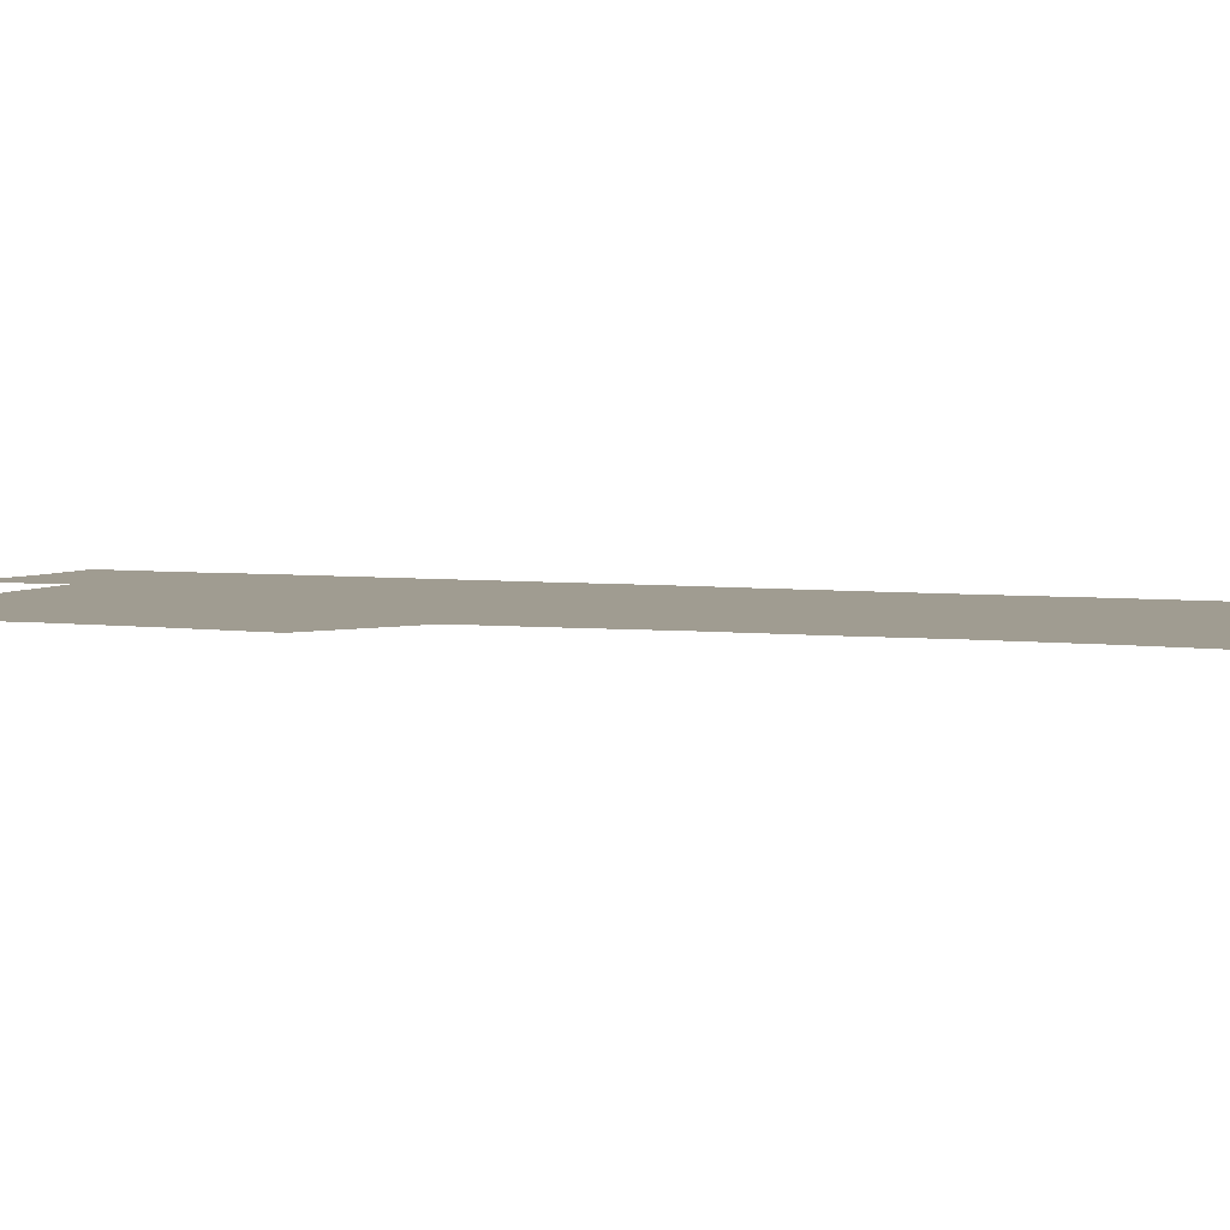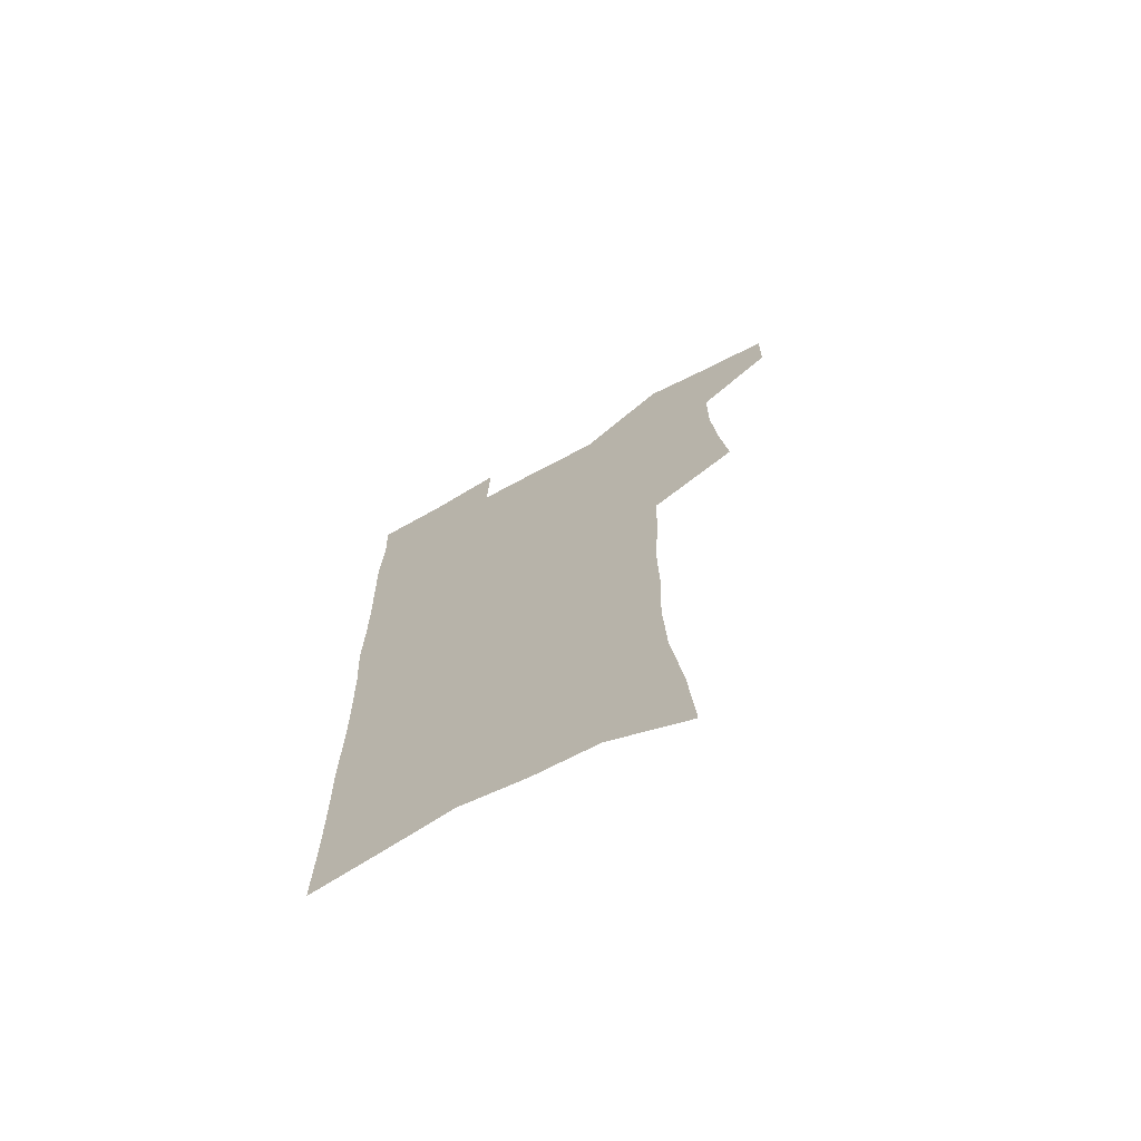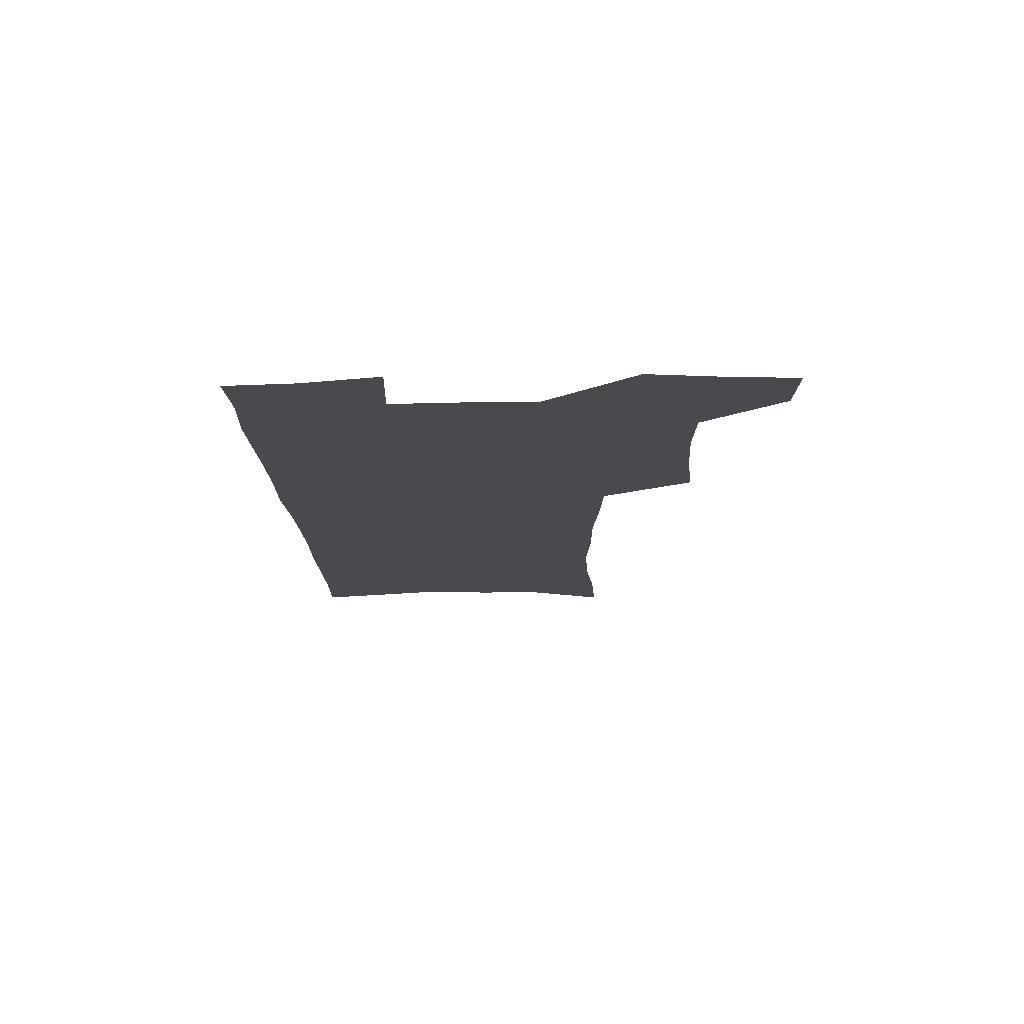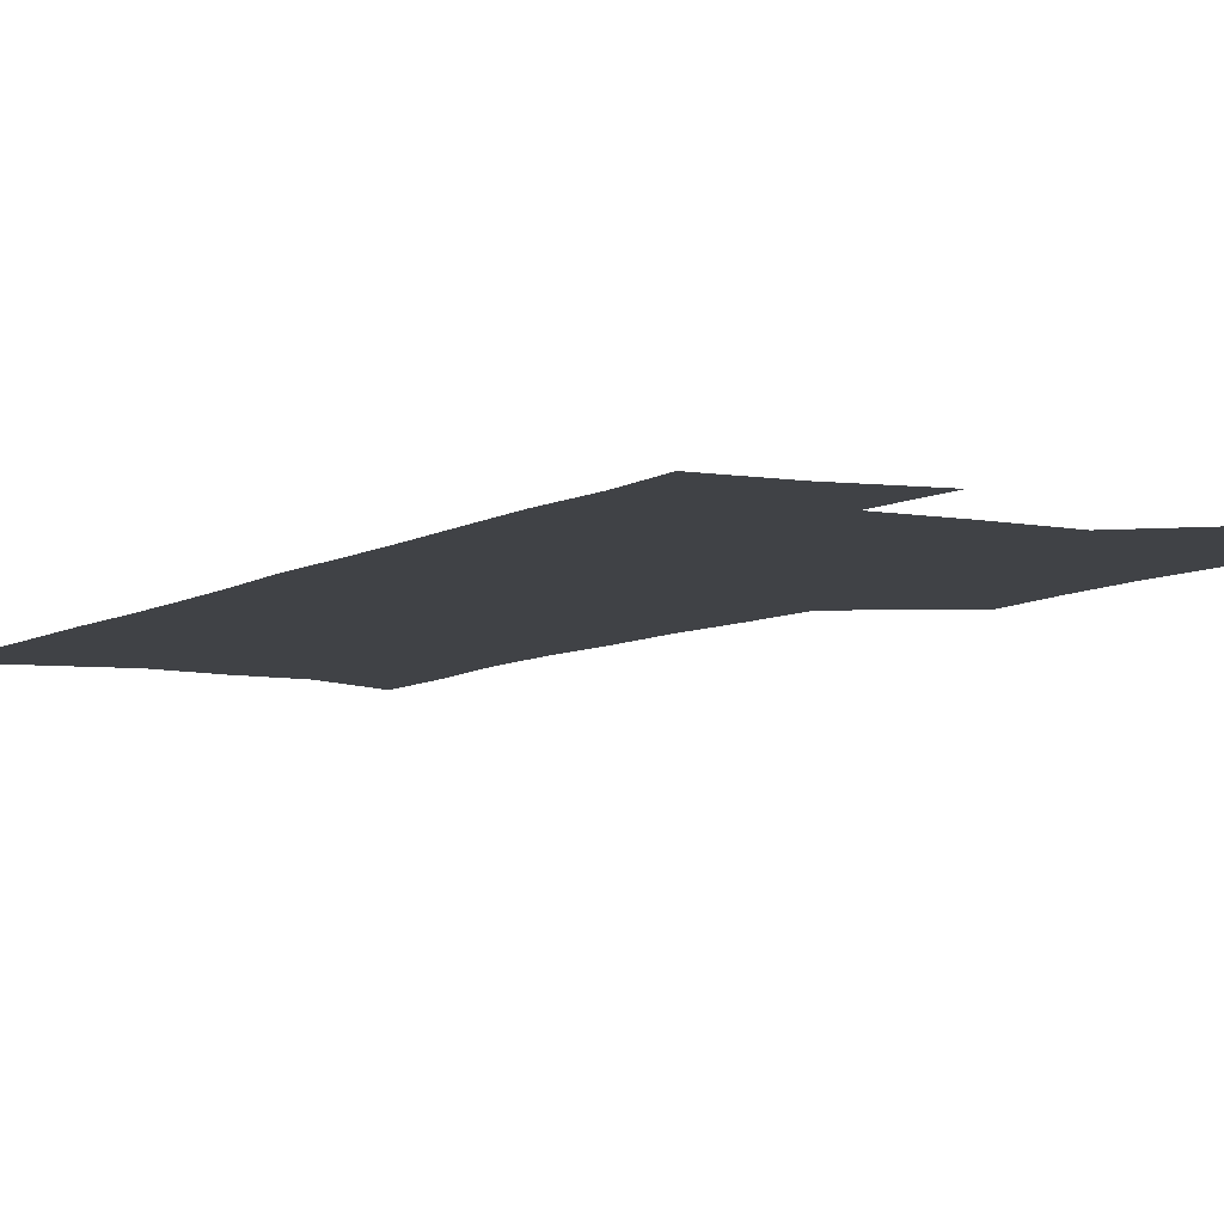
<metadata>
{"format":"obj","ext":"obj","renderer":"f3d","projection":"perspective","resolution":1024,"background":"white","views":[{"elev":4.4,"azim":-68.5,"up":"+Z"},{"elev":-71.4,"azim":-151.8,"up":"+Y"},{"elev":76.7,"azim":179.1,"up":"+Y"},{"elev":-6.5,"azim":149.8,"up":"+Z"}]}
</metadata>
<code>
v 481.7 534.6 0
v 481 563.3 0
v 508.2 412.7 0
v 511.7 446 0
v 513.7 477.3 0
v 513.3 506.6 0
v 514.8 535.7 0
v 510.3 566.3 0
v 539.2 152.1 0
v 541.7 189.5 0
v 546.2 229 0
v 547.5 263.1 0
v 546.5 293.9 0
v 546.9 327.9 0
v 545.2 358.6 0
v 544.3 390 0
v 545.4 421.9 0
v 545.5 451.6 0
v 546.1 480.6 0
v 548 509.1 0
v 544.6 537.9 0
v 538.8 570.8 0
v 573.3 170.3 0
v 576.1 208.7 0
v 577 242.6 0
v 576.8 273.9 0
v 575.4 303.4 0
v 576.1 336.8 0
v 576.2 368.1 0
v 576.1 398 0
v 575.5 426.5 0
v 576.2 455.4 0
v 575.8 482.8 0
v 575.9 510.2 0
v 574.9 538 0
v 600.3 171.3 0
v 603.3 216.6 0
v 603.5 248.6 0
v 603.1 278.5 0
v 603.4 311.2 0
v 603.2 341.6 0
v 603.2 371.6 0
v 603.1 400.2 0
v 603.3 429 0
v 603.6 456.8 0
v 603.9 484 0
v 603.7 510.7 0
v 603 539 0
v 628.1 176.1 0
v 628.6 215.7 0
v 629 248.2 0
v 628.9 281 0
v 629.1 310.4 0
v 629 342.4 0
v 629.2 371.7 0
v 629.5 400.3 0
v 629.9 428.5 0
v 630.3 456.4 0
v 630.6 483.7 0
v 631 510.7 0
v 631.4 538.4 0
v 630.3 572.4 0
v 655.8 169.8 0
v 654.6 211.7 0
v 655.8 242.3 0
v 655 277.1 0
v 655 308.7 0
v 655.3 339.1 0
v 655.6 369.1 0
v 656.1 398.2 0
v 656.9 426.6 0
v 657.5 454.8 0
v 658 482.7 0
v 658 510.2 0
v 659.4 536.9 0
v 660.9 566 0
v 683.9 164 0
v 683.5 201 0
v 683.8 234.3 0
v 684.4 266.6 0
v 684 299.6 0
v 684.5 330.8 0
v 685.4 361.2 0
v 687.1 390.5 0
v 686.8 421.3 0
v 687.2 450.8 0
v 688 479.5 0
v 688.8 507.9 0
v 687.6 536.6 0
v 688.9 564.1 0
f 6 7 1
f 1 7 2
f 7 8 2
f 16 17 3
f 3 17 4
f 17 18 4
f 4 18 5
f 18 19 5
f 5 19 6
f 19 20 6
f 6 20 7
f 20 21 7
f 7 21 8
f 21 22 8
f 9 23 10
f 23 24 10
f 10 24 11
f 24 25 11
f 11 25 12
f 25 26 12
f 12 26 13
f 26 27 13
f 13 27 14
f 27 28 14
f 14 28 15
f 28 29 15
f 15 29 16
f 29 30 16
f 16 30 17
f 30 31 17
f 17 31 18
f 31 32 18
f 18 32 19
f 32 33 19
f 19 33 20
f 33 34 20
f 20 34 21
f 34 35 21
f 21 35 22
f 23 36 24
f 36 37 24
f 24 37 25
f 37 38 25
f 25 38 26
f 38 39 26
f 26 39 27
f 39 40 27
f 27 40 28
f 40 41 28
f 28 41 29
f 41 42 29
f 29 42 30
f 42 43 30
f 30 43 31
f 43 44 31
f 31 44 32
f 44 45 32
f 32 45 33
f 45 46 33
f 33 46 34
f 46 47 34
f 34 47 35
f 47 48 35
f 36 49 37
f 49 50 37
f 37 50 38
f 50 51 38
f 38 51 39
f 51 52 39
f 39 52 40
f 52 53 40
f 40 53 41
f 53 54 41
f 41 54 42
f 54 55 42
f 42 55 43
f 55 56 43
f 43 56 44
f 56 57 44
f 44 57 45
f 57 58 45
f 45 58 46
f 58 59 46
f 46 59 47
f 59 60 47
f 47 60 48
f 60 61 48
f 49 63 50
f 63 64 50
f 50 64 51
f 64 65 51
f 51 65 52
f 65 66 52
f 52 66 53
f 66 67 53
f 53 67 54
f 67 68 54
f 54 68 55
f 68 69 55
f 55 69 56
f 69 70 56
f 56 70 57
f 70 71 57
f 57 71 58
f 71 72 58
f 58 72 59
f 72 73 59
f 59 73 60
f 73 74 60
f 60 74 61
f 74 75 61
f 61 75 62
f 75 76 62
f 63 77 64
f 77 78 64
f 64 78 65
f 78 79 65
f 65 79 66
f 79 80 66
f 66 80 67
f 80 81 67
f 67 81 68
f 81 82 68
f 68 82 69
f 82 83 69
f 69 83 70
f 83 84 70
f 70 84 71
f 84 85 71
f 71 85 72
f 85 86 72
f 72 86 73
f 86 87 73
f 73 87 74
f 87 88 74
f 74 88 75
f 88 89 75
f 75 89 76
f 89 90 76

</code>
